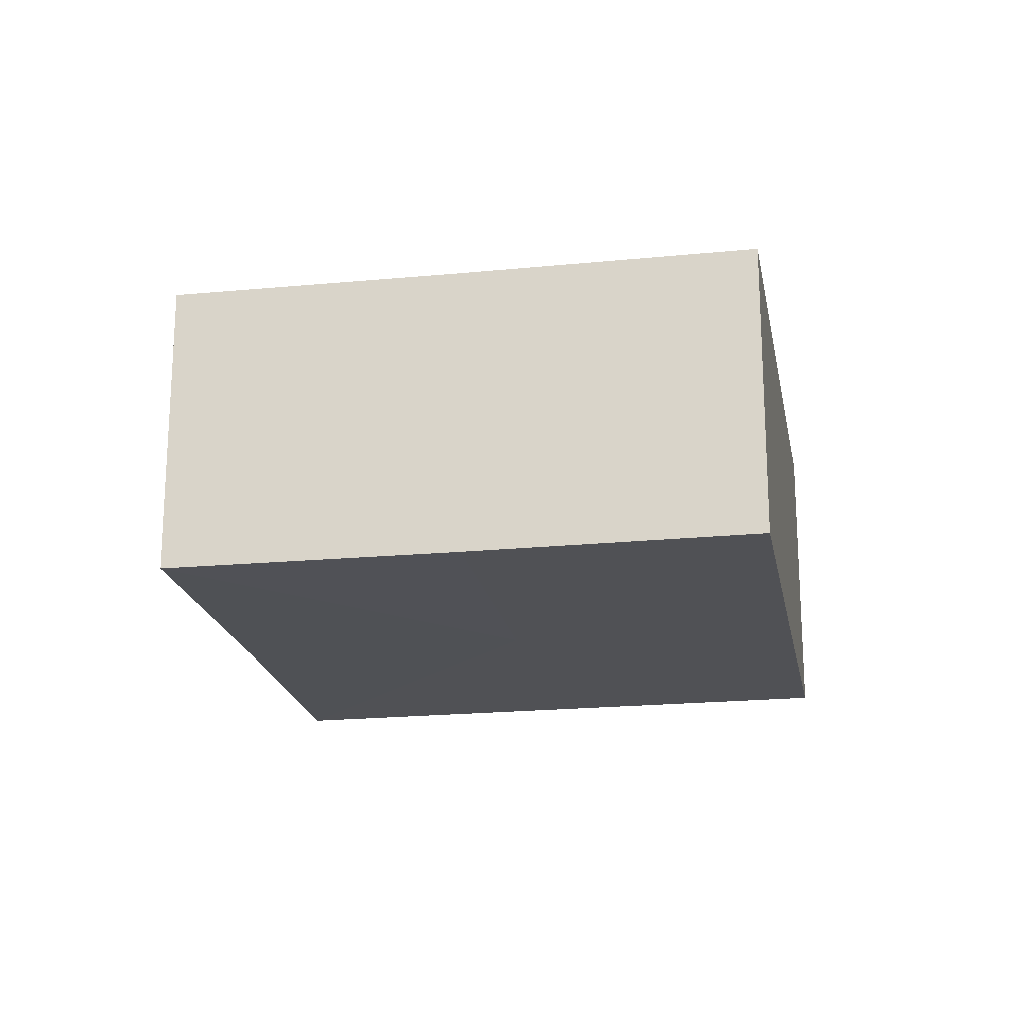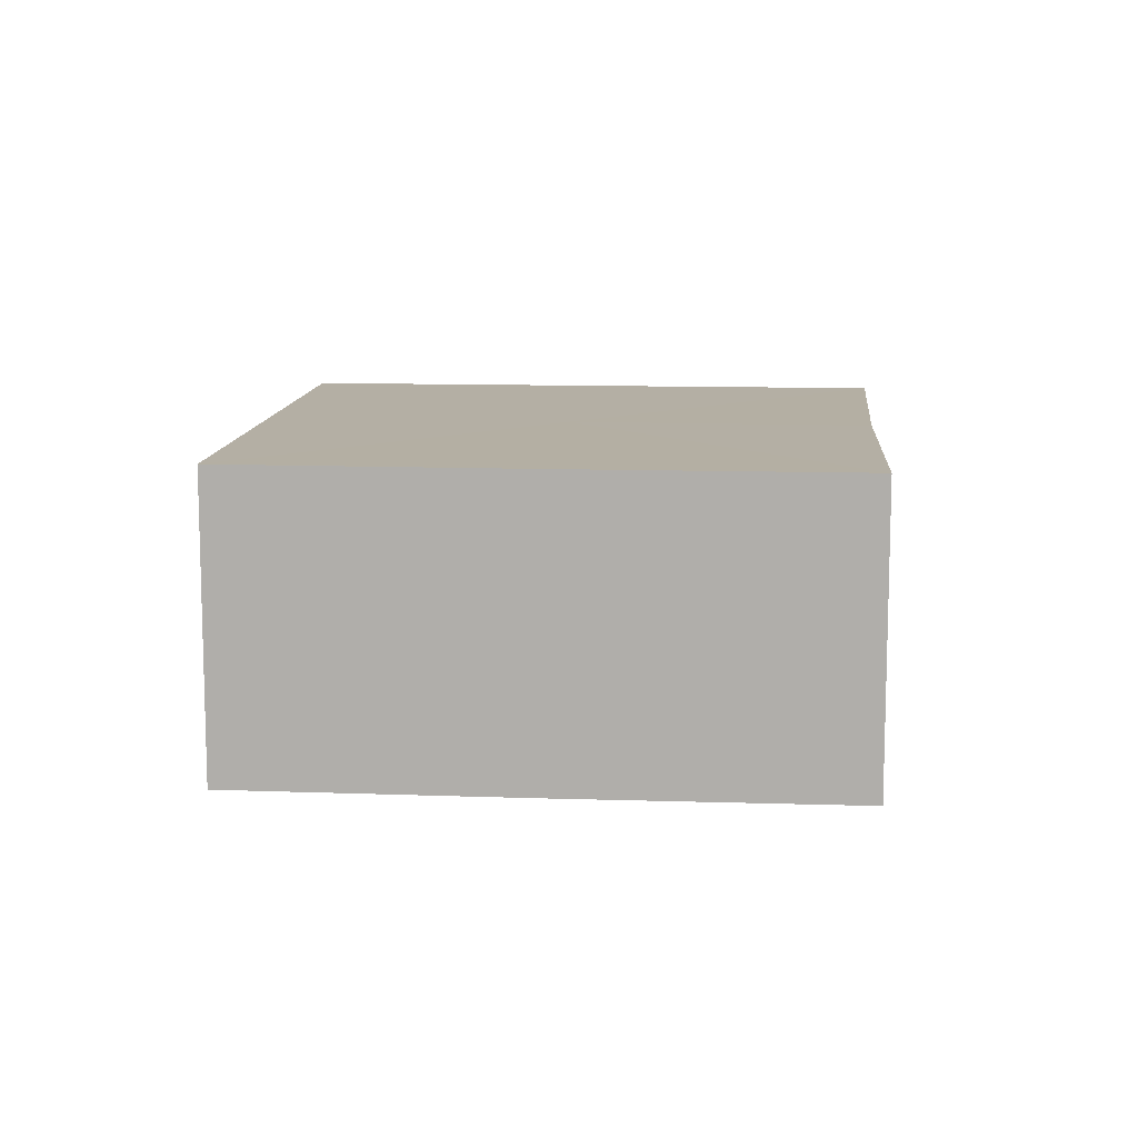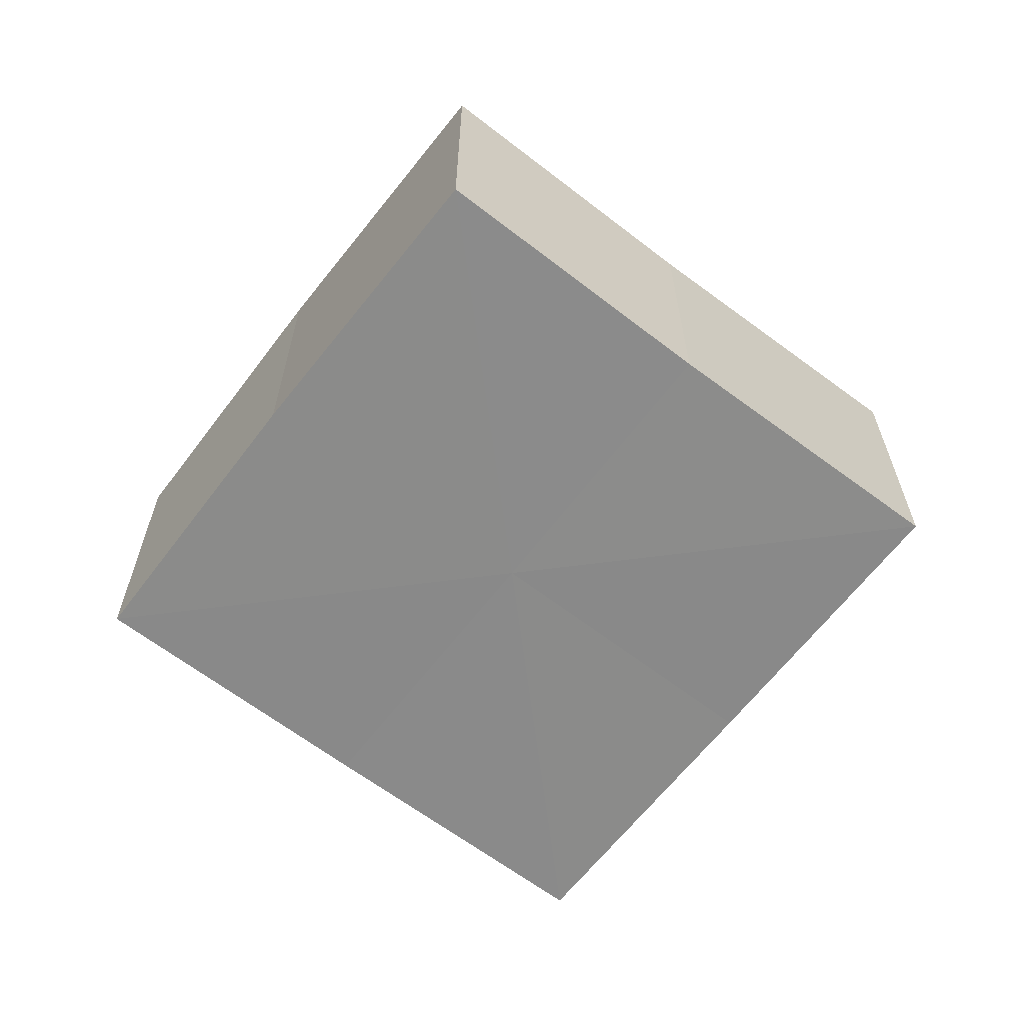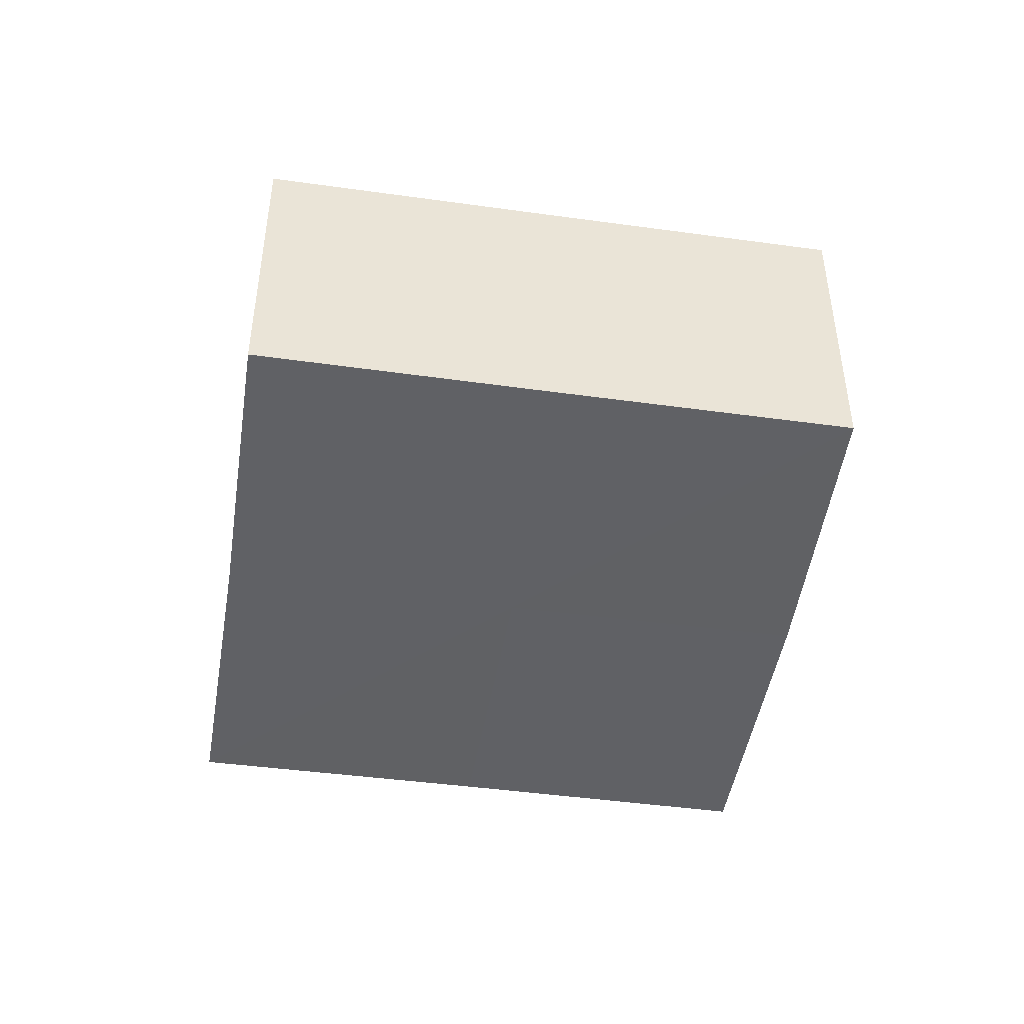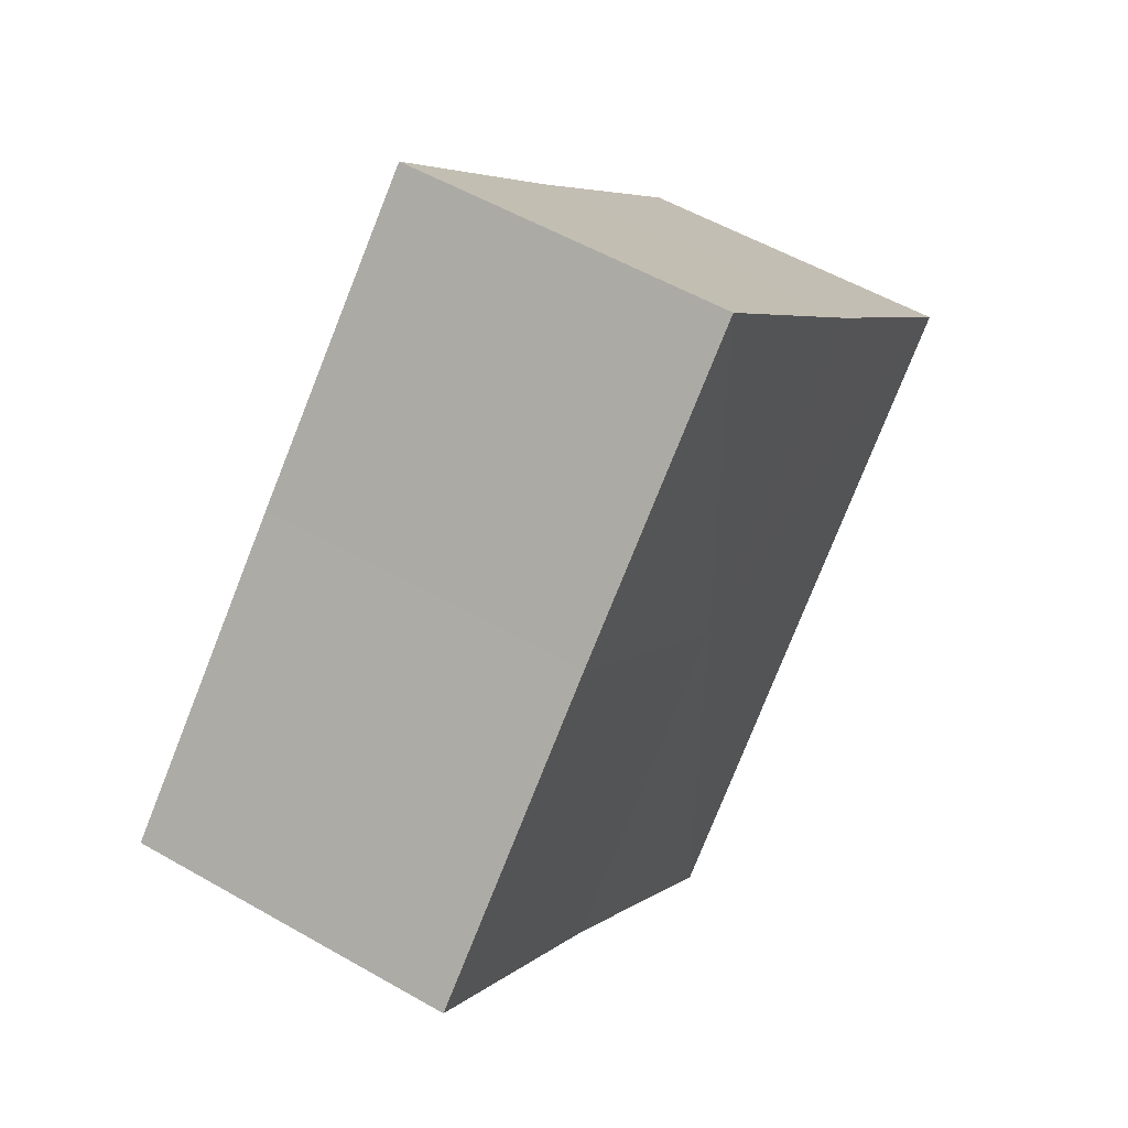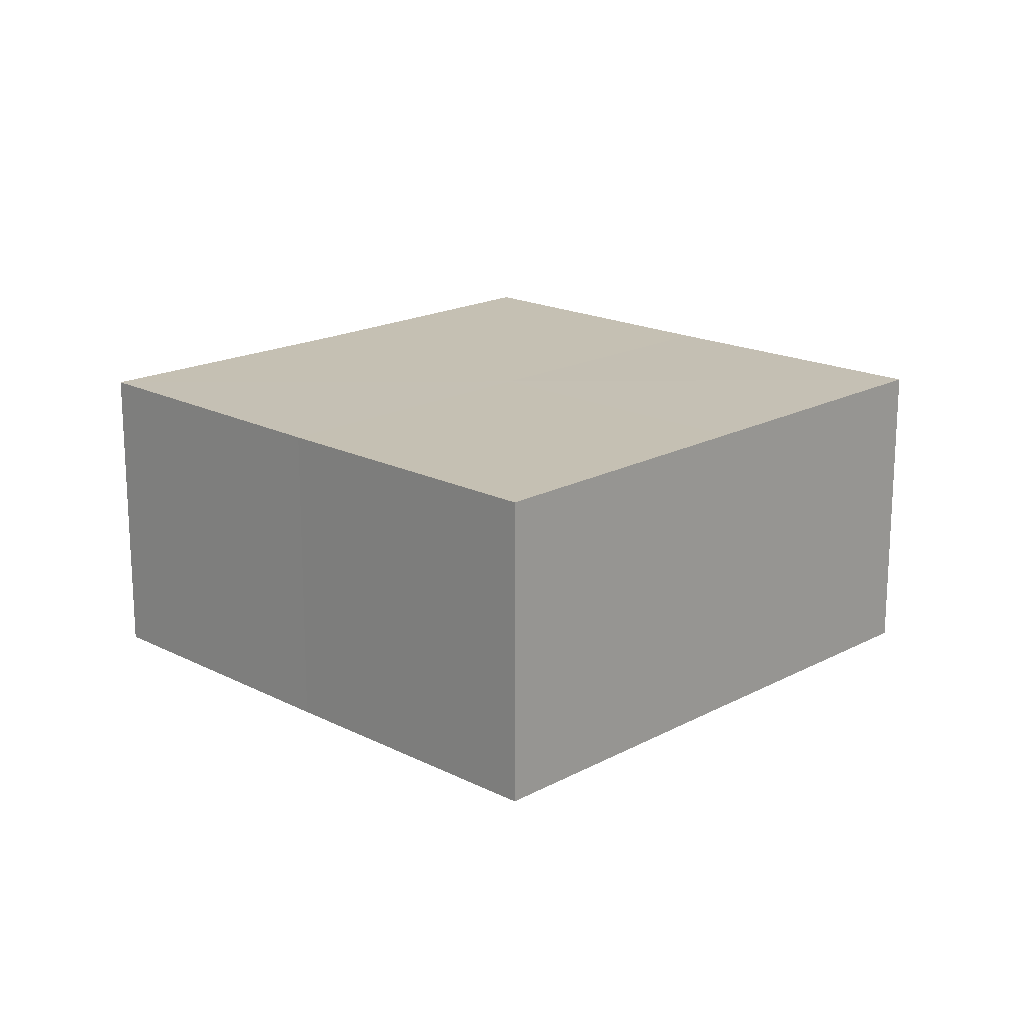
<metadata>
{"format":"obj","ext":"obj","renderer":"f3d","projection":"perspective","resolution":1024,"background":"white","views":[{"elev":-20.1,"azim":-125.0,"up":"+Z"},{"elev":11.3,"azim":-130.3,"up":"+Z"},{"elev":-63.7,"azim":-172.5,"up":"+Z"},{"elev":-47.2,"azim":-143.7,"up":"+Z"},{"elev":54.1,"azim":-58.7,"up":"+Y"},{"elev":18.2,"azim":89.2,"up":"+Z"}]}
</metadata>
<code>
o 28579
v 2231 1880 13.87
v 2231 1880 13.87
v 2231 1880 13.89
v 2231 1880 13.87
v 2231 1880 13.89
v 2231 1880 13.87
v 2231 1880 13.89
v 2231 1880 13.87
v 2231 1880 13.89
v 2231 1880 13.87
v 2231 1880 13.87
v 2231 1880 13.87
v 2231 1880 13.87
v 2231 1880 13.87
v 2231 1880 13.87
v 2231 1880 13.87
v 2231 1880 13.87
v 2231 1880 13.89
v 2231 1880 13.89
v 2231 1880 13.89
v 2231 1880 13.89
v 2231 1880 13.89
v 2231 1880 13.87
v 2231 1880 13.89
v 2231 1880 13.87
v 2231 1880 13.87
v 2231 1880 13.87
v 2231 1880 13.87
v 2231 1880 13.89
v 2231 1880 13.87
v 2231 1880 13.87
v 2231 1880 13.87
v 2231 1880 13.89
v 2231 1880 13.87
v 2231 1880 13.87
v 2231 1880 13.89
v 2231 1880 13.87
v 2231 1880 13.89
v 2231 1880 13.87
v 2231 1880 13.89
v 2231 1880 13.89
v 2231 1880 13.89
v 2231 1880 13.89
v 2231 1880 13.89
v 2231 1880 13.89
v 2231 1880 13.89
v 2231 1880 13.89
v 2231 1880 13.89
v 2231 1880 13.89
v 2231 1880 13.89
f 1 2 3
f 2 4 5
f 3 6 7
f 7 8 9
f 10 8 11
f 10 12 8
f 10 11 13
f 10 14 12
f 10 13 15
f 10 16 14
f 10 15 17
f 10 17 16
f 18 14 19
f 20 13 21
f 22 23 18
f 24 25 20
f 26 27 22
f 27 28 29
f 30 31 24
f 31 32 33
f 34 35 36
f 35 37 38
f 36 39 40
f 40 17 41
f 42 43 44
f 42 45 43
f 42 44 46
f 42 47 45
f 42 46 48
f 42 49 47
f 42 48 50
f 42 50 49

</code>
